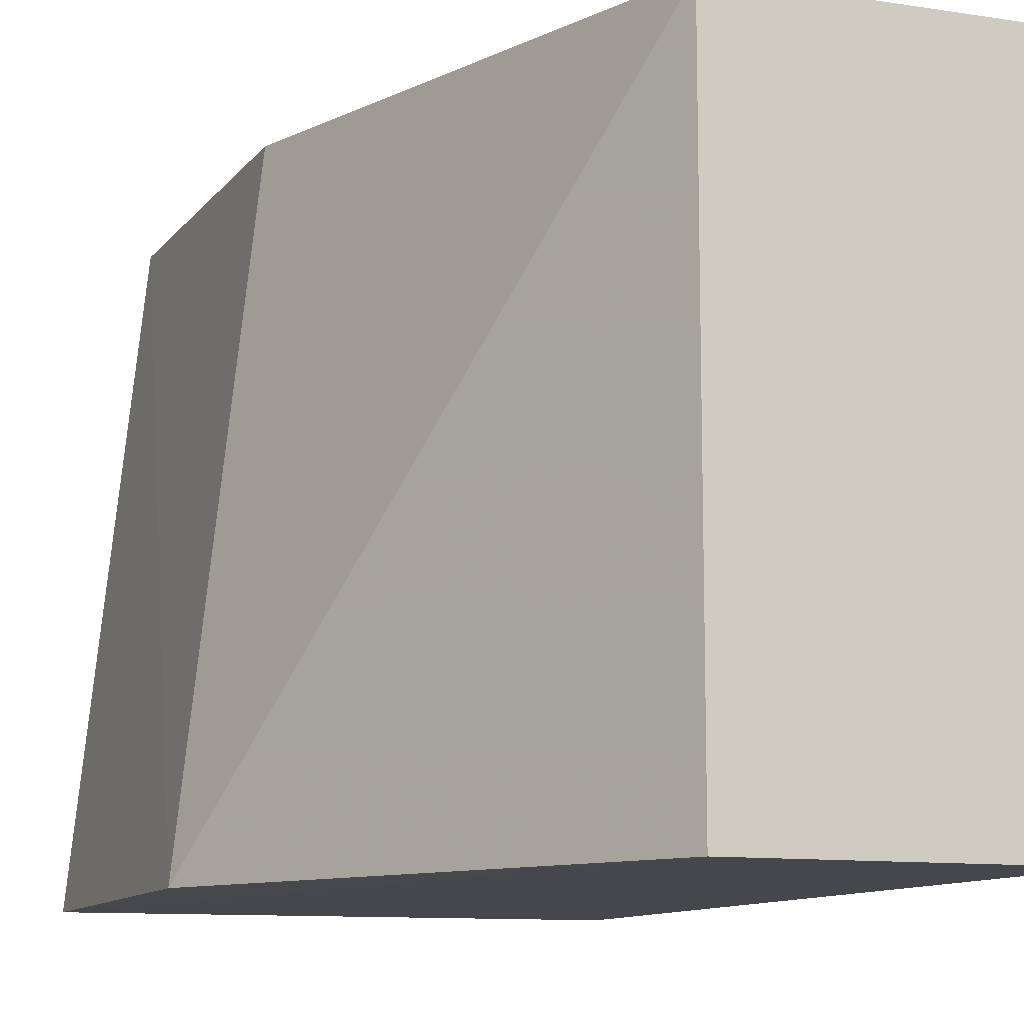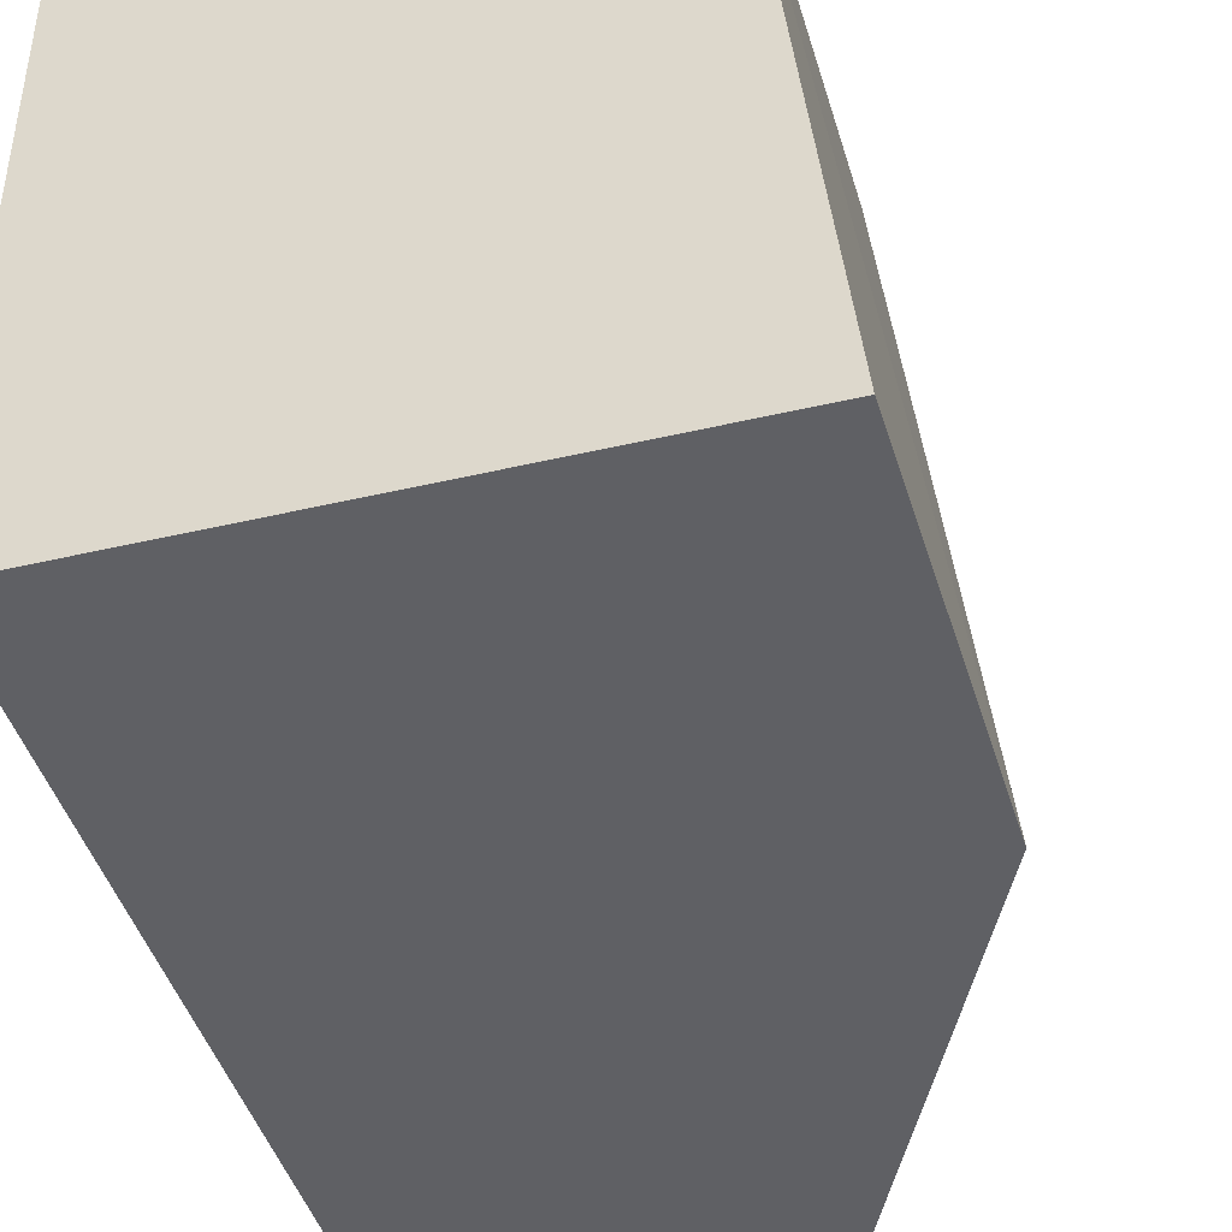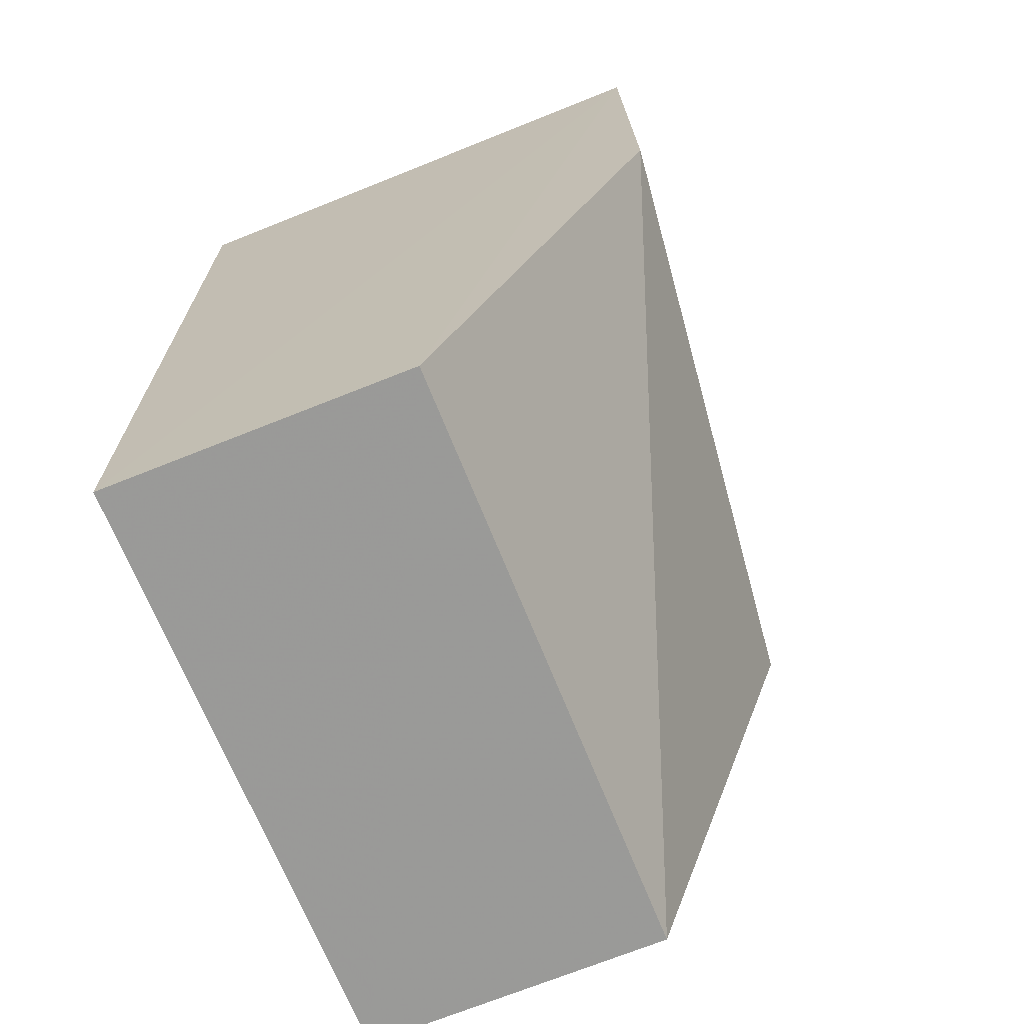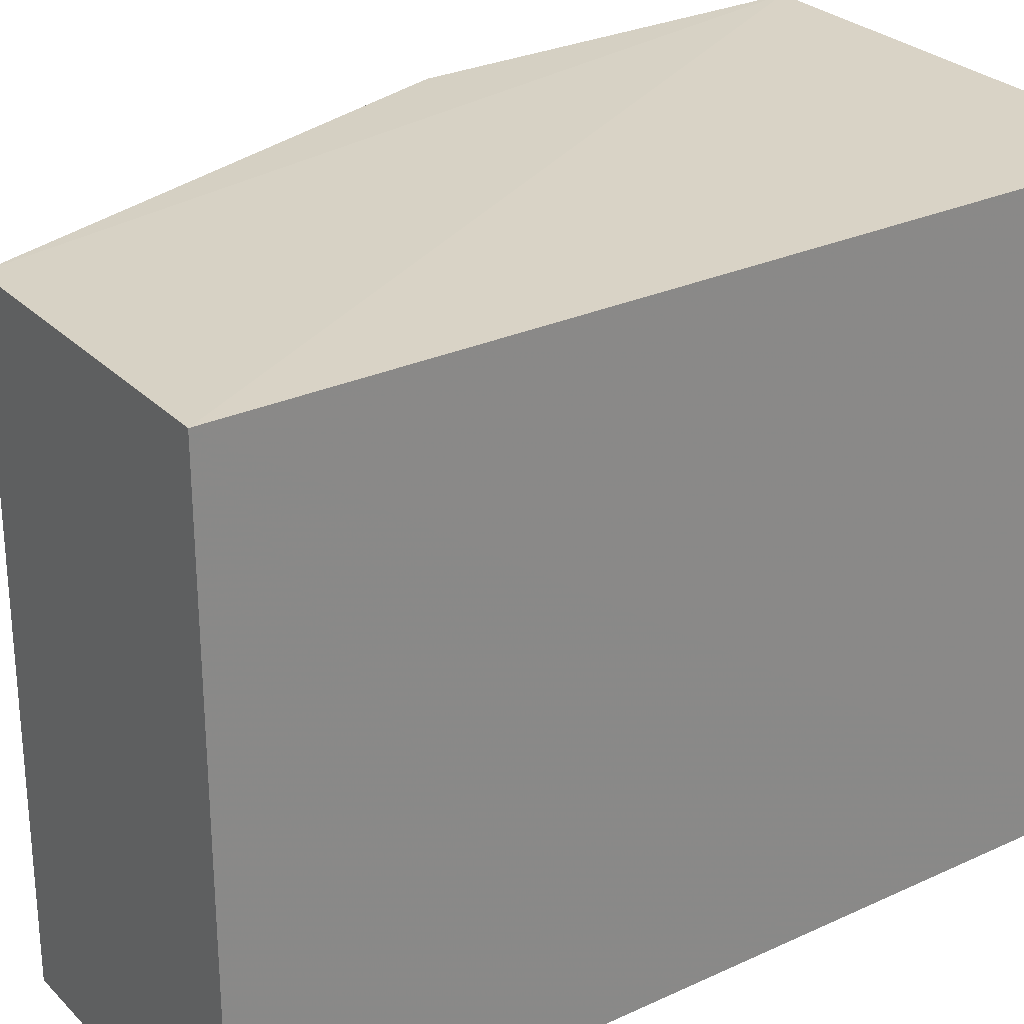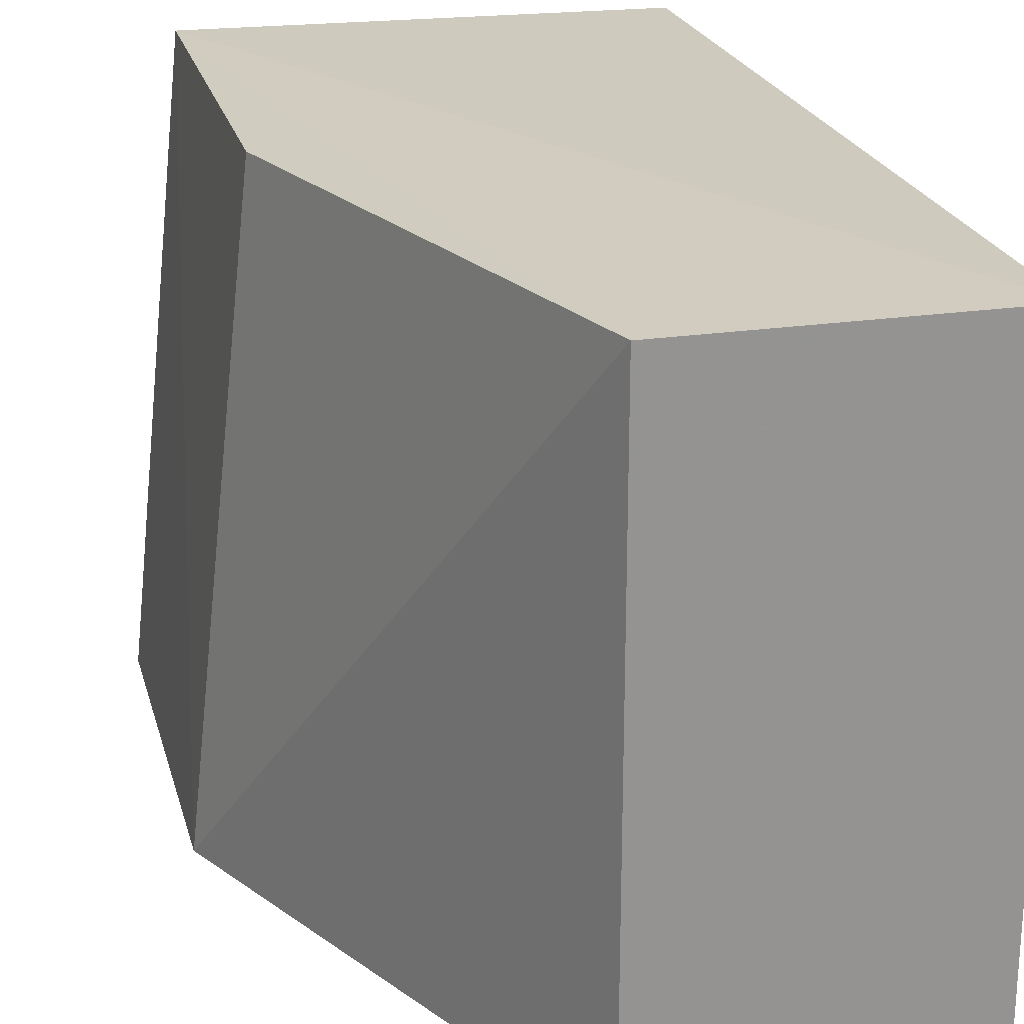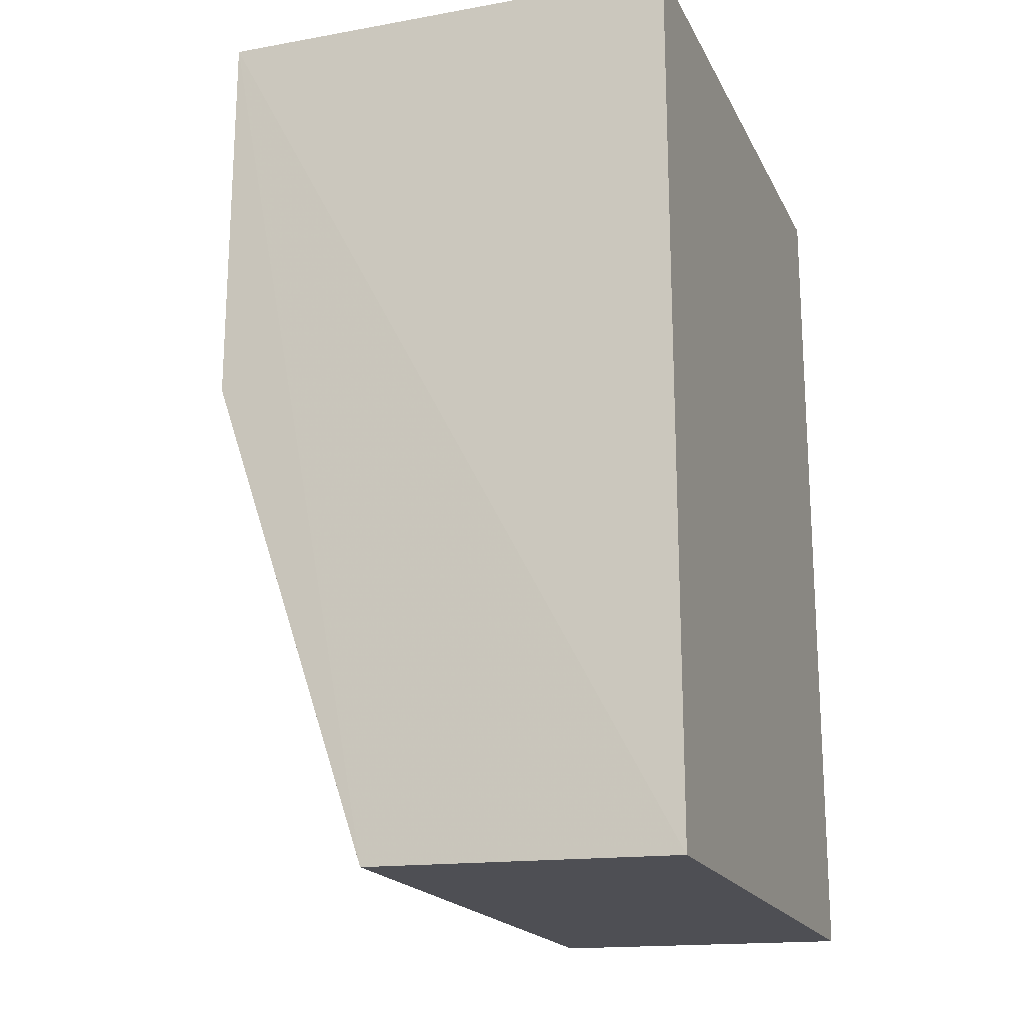
<metadata>
{"format":"obj","ext":"obj","renderer":"f3d","projection":"perspective","resolution":1024,"background":"white","views":[{"elev":-10.8,"azim":157.8,"up":"+Y"},{"elev":-43.6,"azim":15.7,"up":"+Y"},{"elev":-68.8,"azim":21.7,"up":"+Z"},{"elev":27.4,"azim":-125.3,"up":"+Y"},{"elev":23.3,"azim":164.9,"up":"+Y"},{"elev":-18.6,"azim":-160.3,"up":"+Z"}]}
</metadata>
<code>
v -0.03802 0.002945 0.02034
v -0.03649 -0.01145 0.02037
v -0.04167 0.00276 0.0002691
v -0.04874 0.002765 0.000131
v -0.04872 -0.01141 0.02038
v -0.04165 -0.01141 0.0002229
v -0.03633 -0.01141 0.01152
v -0.04872 0.002767 0.02038
v -0.04874 -0.01141 0.0001169
v -0.03792 0.002811 0.01151
f 1 3 4
f 6 4 3
f 7 1 2
f 7 6 3
f 7 2 6
f 8 5 2
f 8 2 1
f 8 1 4
f 8 4 5
f 9 5 4
f 9 4 6
f 9 6 2
f 9 2 5
f 10 7 3
f 10 3 1
f 10 1 7

</code>
